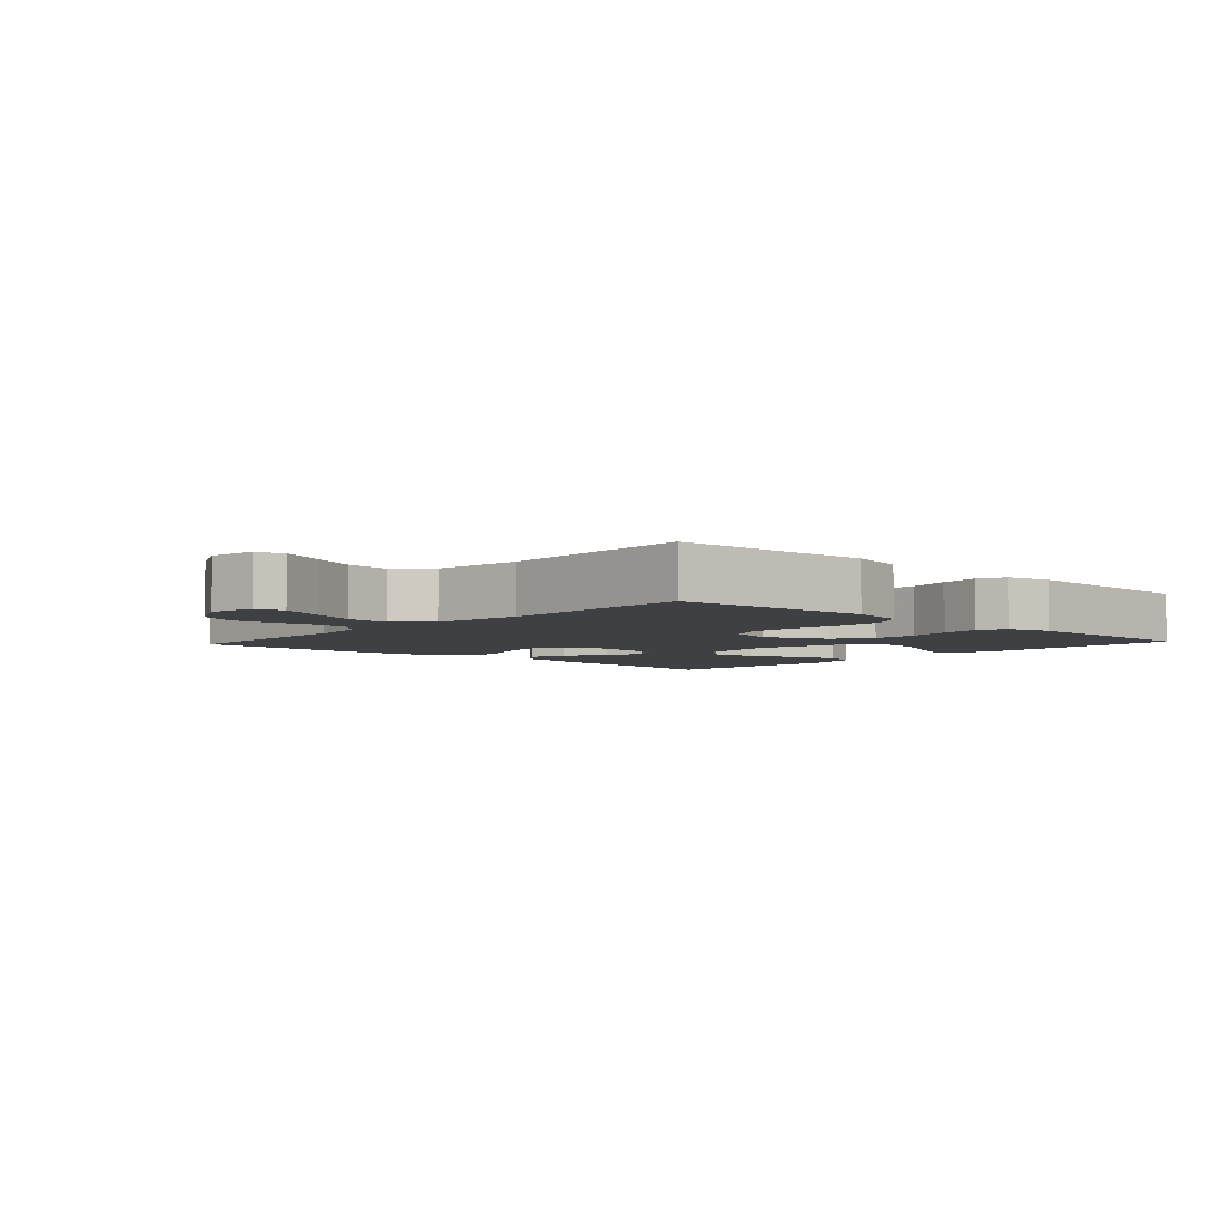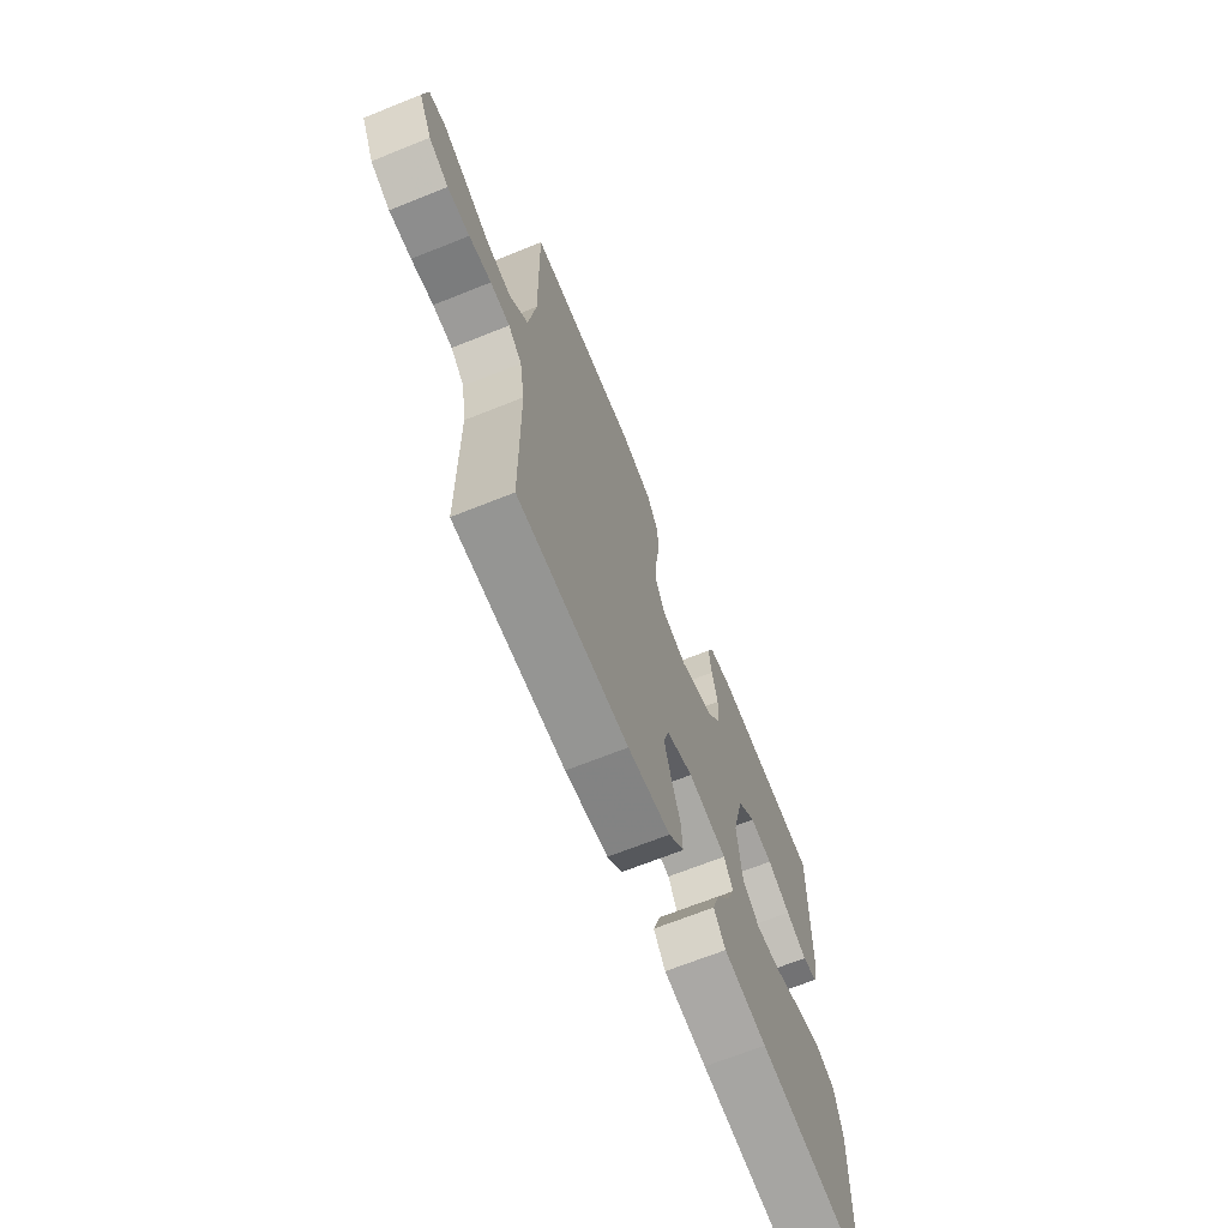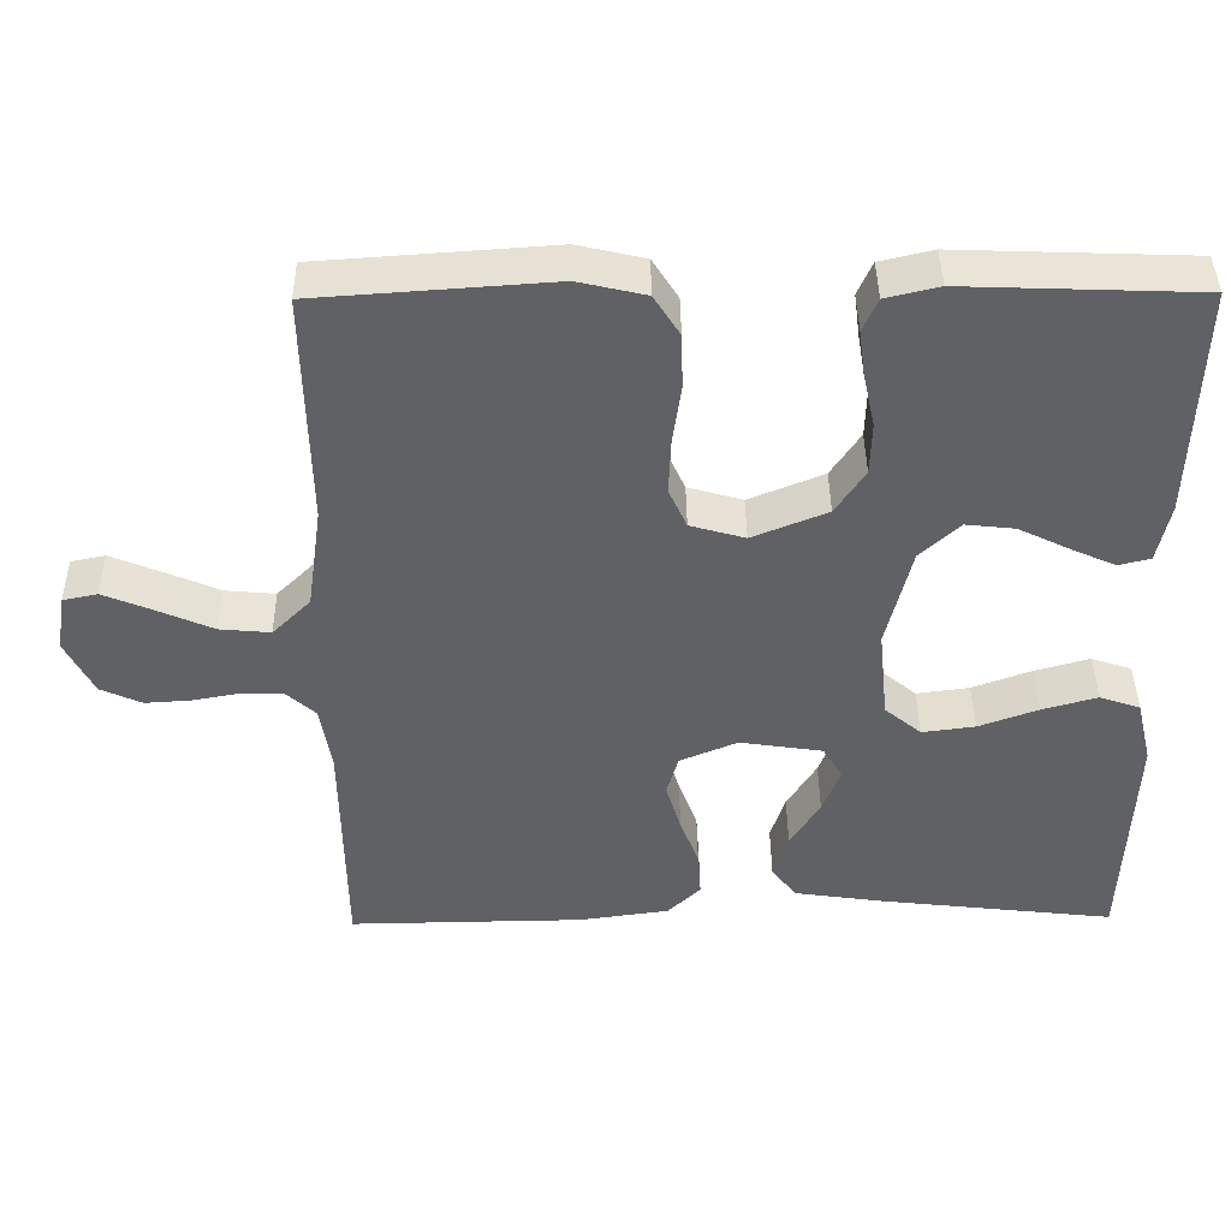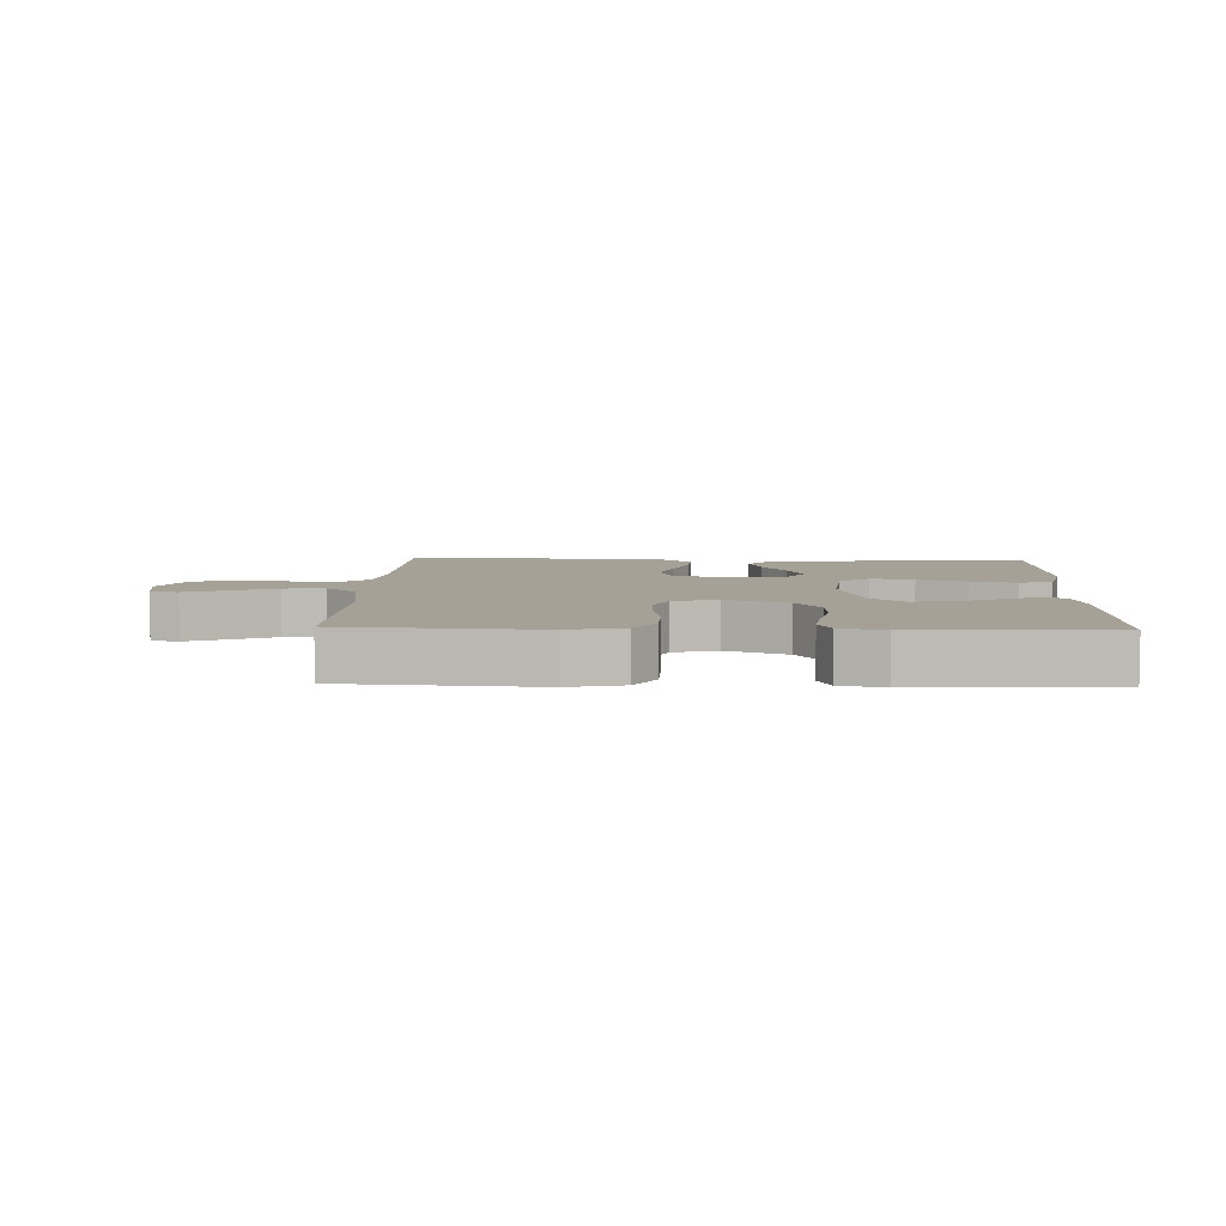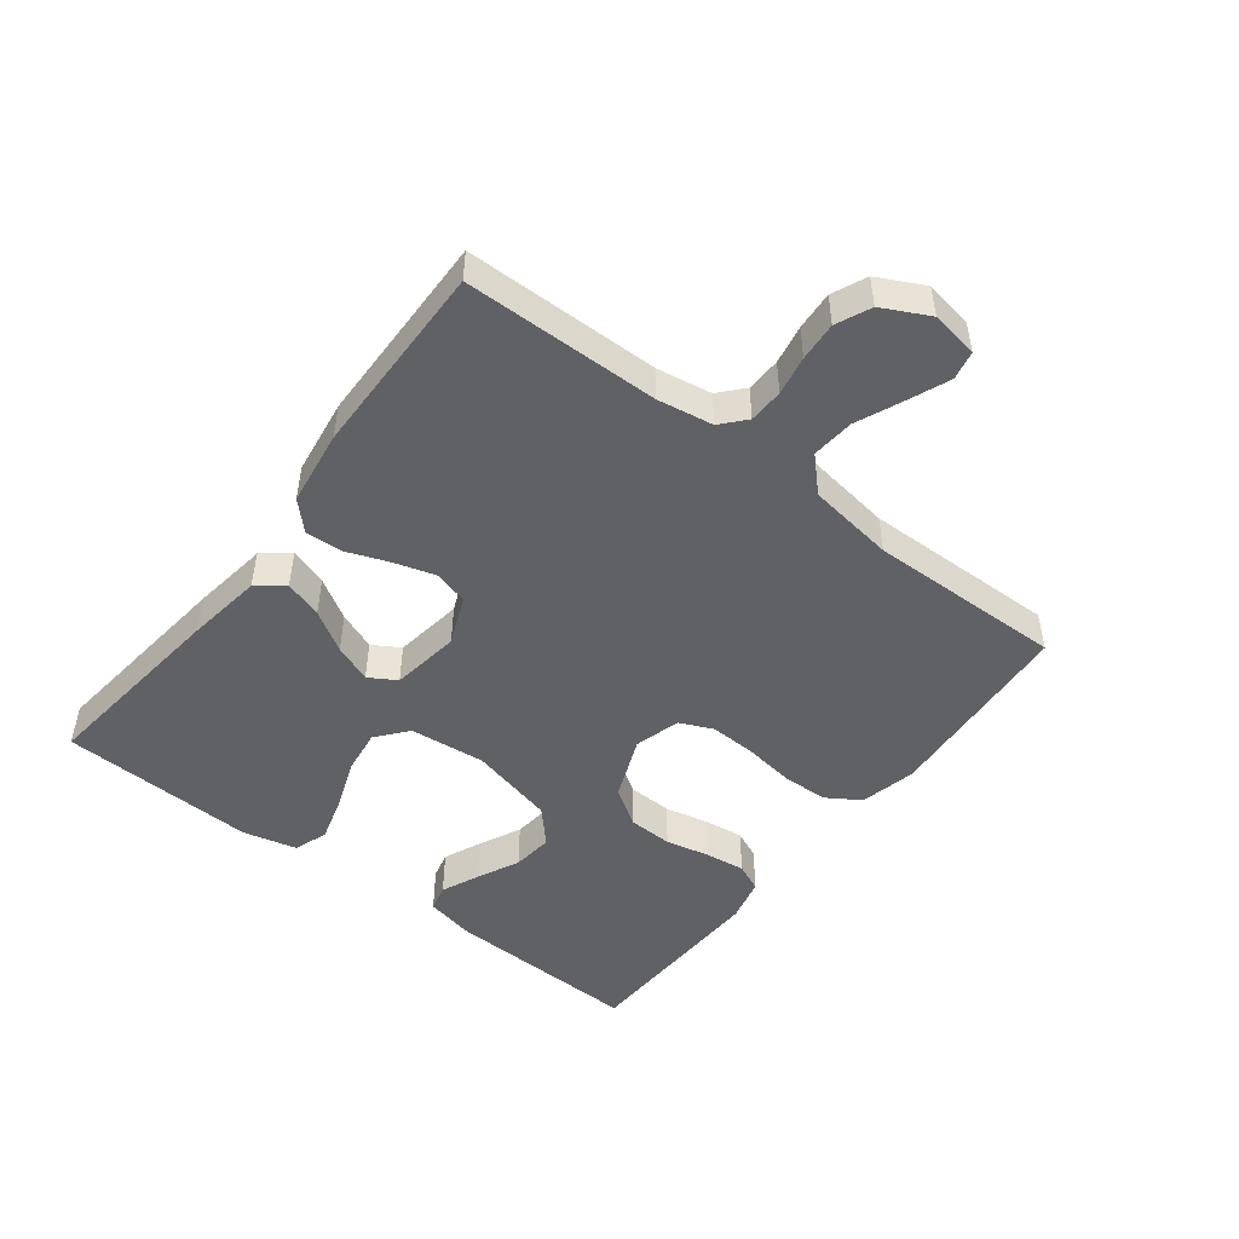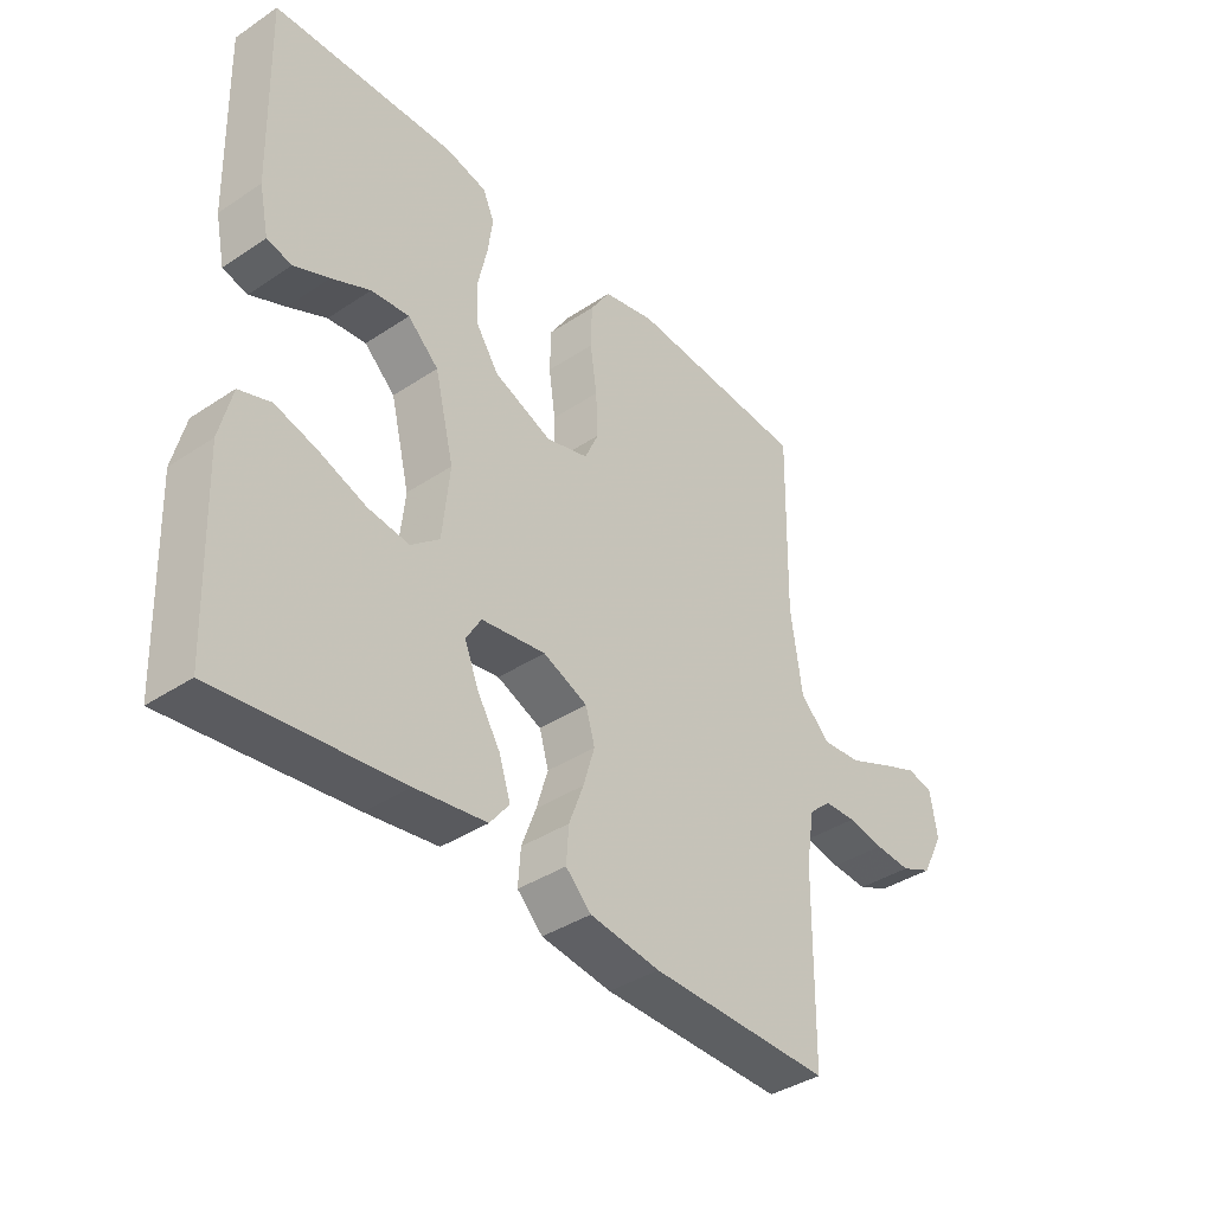
<metadata>
{"format":"obj","ext":"obj","renderer":"f3d","projection":"perspective","resolution":1024,"background":"white","views":[{"elev":-4.7,"azim":-42.6,"up":"+Y"},{"elev":-68.0,"azim":-68.1,"up":"+Z"},{"elev":41.7,"azim":-0.7,"up":"+Z"},{"elev":6.2,"azim":2.0,"up":"+Y"},{"elev":-48.8,"azim":-127.5,"up":"+Y"},{"elev":-39.0,"azim":129.8,"up":"+Z"}]}
</metadata>
<code>
v 0.5 0.07 0.5
v 0.491 0.07 0.2
v 0.475 0.07 0.124
v 0.434 0.07 0.114
v 0.376 0.07 0.14
v 0.312 0.07 0.171
v 0.249 0.07 0.178
v 0.198 0.07 0.131
v 0.166 0.07 0
v 0.178 0.07 -0.117
v 0.225 0.07 -0.156
v 0.293 0.07 -0.147
v 0.369 0.07 -0.119
v 0.44 0.07 -0.099
v 0.492 0.07 -0.117
v 0.512 0.07 -0.2
v 0.5 0.07 -0.5
v 0.2 0.07 -0.465
v 0.083 0.07 -0.448
v 0.051 0.07 -0.407
v 0.07 0.07 -0.349
v 0.108 0.07 -0.287
v 0.131 0.07 -0.229
v 0.106 0.07 -0.187
v 0 0.07 -0.171
v -0.074 0.07 -0.202
v -0.089 0.07 -0.254
v -0.07 0.07 -0.317
v -0.046 0.07 -0.381
v -0.042 0.07 -0.439
v -0.084 0.07 -0.48
v -0.2 0.07 -0.496
v -0.5 0.07 -0.5
v -0.504 0.07 -0.2
v -0.518 0.07 -0.115
v -0.555 0.07 -0.082
v -0.608 0.07 -0.08
v -0.668 0.07 -0.091
v -0.728 0.07 -0.095
v -0.781 0.07 -0.071
v -0.817 0.07 0
v -0.805 0.07 0.073
v -0.761 0.07 0.082
v -0.698 0.07 0.056
v -0.627 0.07 0.025
v -0.562 0.07 0.019
v -0.513 0.07 0.067
v -0.494 0.07 0.2
v -0.5 0.07 0.5
v -0.2 0.07 0.521
v -0.114 0.07 0.501
v -0.081 0.07 0.449
v -0.079 0.07 0.379
v -0.09 0.07 0.302
v -0.093 0.07 0.231
v -0.07 0.07 0.18
v 0 0.07 0.16
v 0.096 0.07 0.199
v 0.134 0.07 0.256
v 0.136 0.07 0.324
v 0.121 0.07 0.392
v 0.113 0.07 0.452
v 0.132 0.07 0.495
v 0.2 0.07 0.511
v 0.5 0 0.5
v 0.491 0 0.2
v 0.475 0 0.124
v 0.434 0 0.114
v 0.376 0 0.14
v 0.312 0 0.171
v 0.249 0 0.178
v 0.198 0 0.131
v 0.166 0 0
v 0.178 0 -0.117
v 0.225 0 -0.156
v 0.293 0 -0.147
v 0.369 0 -0.119
v 0.44 0 -0.099
v 0.492 0 -0.117
v 0.512 0 -0.2
v 0.5 0 -0.5
v 0.2 0 -0.465
v 0.083 0 -0.448
v 0.051 0 -0.407
v 0.07 0 -0.349
v 0.108 0 -0.287
v 0.131 0 -0.229
v 0.106 0 -0.187
v 0 0 -0.171
v -0.074 0 -0.202
v -0.089 0 -0.254
v -0.07 0 -0.317
v -0.046 0 -0.381
v -0.042 0 -0.439
v -0.084 0 -0.48
v -0.2 0 -0.496
v -0.5 0 -0.5
v -0.504 0 -0.2
v -0.518 0 -0.115
v -0.555 0 -0.082
v -0.608 0 -0.08
v -0.668 0 -0.091
v -0.728 0 -0.095
v -0.781 0 -0.071
v -0.817 0 0
v -0.805 0 0.073
v -0.761 0 0.082
v -0.698 0 0.056
v -0.627 0 0.025
v -0.562 0 0.019
v -0.513 0 0.067
v -0.494 0 0.2
v -0.5 0 0.5
v -0.2 0 0.521
v -0.114 0 0.501
v -0.081 0 0.449
v -0.079 0 0.379
v -0.09 0 0.302
v -0.093 0 0.231
v -0.07 0 0.18
v 0 0 0.16
v 0.096 0 0.199
v 0.134 0 0.256
v 0.136 0 0.324
v 0.121 0 0.392
v 0.113 0 0.452
v 0.132 0 0.495
v 0.2 0 0.511
f 4 5 6
f 3 4 6
f 2 3 6
f 1 2 6
f 64 1 6
f 63 64 6
f 62 63 6
f 61 62 6
f 60 61 6
f 59 60 6 7
f 58 59 7 8
f 57 58 8 9
f 56 57 9 10
f 52 53 54
f 51 52 54
f 50 51 54
f 49 50 54
f 48 49 54
f 47 48 54 55
f 46 47 55 56
f 43 44 45
f 42 43 45
f 41 42 45
f 40 41 45
f 39 40 45
f 38 39 45
f 37 38 45
f 36 37 45 46
f 46 56 10
f 36 46 10
f 35 36 10
f 32 33 34
f 31 32 34
f 30 31 34
f 29 30 34
f 28 29 34
f 27 28 34 35
f 20 21 22
f 19 20 22
f 18 19 22
f 17 18 22
f 16 17 22
f 15 16 22
f 14 15 22
f 13 14 22
f 12 13 22
f 11 12 22 23
f 10 11 23 24
f 26 27 35
f 25 26 35
f 25 35 10
f 10 24 25
f 70 69 68
f 70 68 67
f 70 67 66
f 70 66 65
f 70 65 128
f 70 128 127
f 70 127 126
f 70 126 125
f 70 125 124
f 71 70 124 123
f 72 71 123 122
f 73 72 122 121
f 74 73 121 120
f 118 117 116
f 118 116 115
f 118 115 114
f 118 114 113
f 118 113 112
f 119 118 112 111
f 120 119 111 110
f 109 108 107
f 109 107 106
f 109 106 105
f 109 105 104
f 109 104 103
f 109 103 102
f 109 102 101
f 110 109 101 100
f 74 120 110
f 74 110 100
f 74 100 99
f 98 97 96
f 98 96 95
f 98 95 94
f 98 94 93
f 98 93 92
f 99 98 92 91
f 86 85 84
f 86 84 83
f 86 83 82
f 86 82 81
f 86 81 80
f 86 80 79
f 86 79 78
f 86 78 77
f 86 77 76
f 87 86 76 75
f 88 87 75 74
f 99 91 90
f 99 90 89
f 74 99 89
f 89 88 74
f 1 65 66 2
f 2 66 67 3
f 3 67 68 4
f 4 68 69 5
f 5 69 70 6
f 6 70 71 7
f 7 71 72 8
f 8 72 73 9
f 9 73 74 10
f 10 74 75 11
f 11 75 76 12
f 12 76 77 13
f 13 77 78 14
f 14 78 79 15
f 15 79 80 16
f 16 80 81 17
f 17 81 82 18
f 18 82 83 19
f 19 83 84 20
f 20 84 85 21
f 21 85 86 22
f 22 86 87 23
f 23 87 88 24
f 24 88 89 25
f 25 89 90 26
f 26 90 91 27
f 27 91 92 28
f 28 92 93 29
f 29 93 94 30
f 30 94 95 31
f 31 95 96 32
f 32 96 97 33
f 33 97 98 34
f 34 98 99 35
f 35 99 100 36
f 36 100 101 37
f 37 101 102 38
f 38 102 103 39
f 39 103 104 40
f 40 104 105 41
f 41 105 106 42
f 42 106 107 43
f 43 107 108 44
f 44 108 109 45
f 45 109 110 46
f 46 110 111 47
f 47 111 112 48
f 48 112 113 49
f 49 113 114 50
f 50 114 115 51
f 51 115 116 52
f 52 116 117 53
f 53 117 118 54
f 54 118 119 55
f 55 119 120 56
f 56 120 121 57
f 57 121 122 58
f 58 122 123 59
f 59 123 124 60
f 60 124 125 61
f 61 125 126 62
f 62 126 127 63
f 63 127 128 64
f 64 128 65 1

</code>
